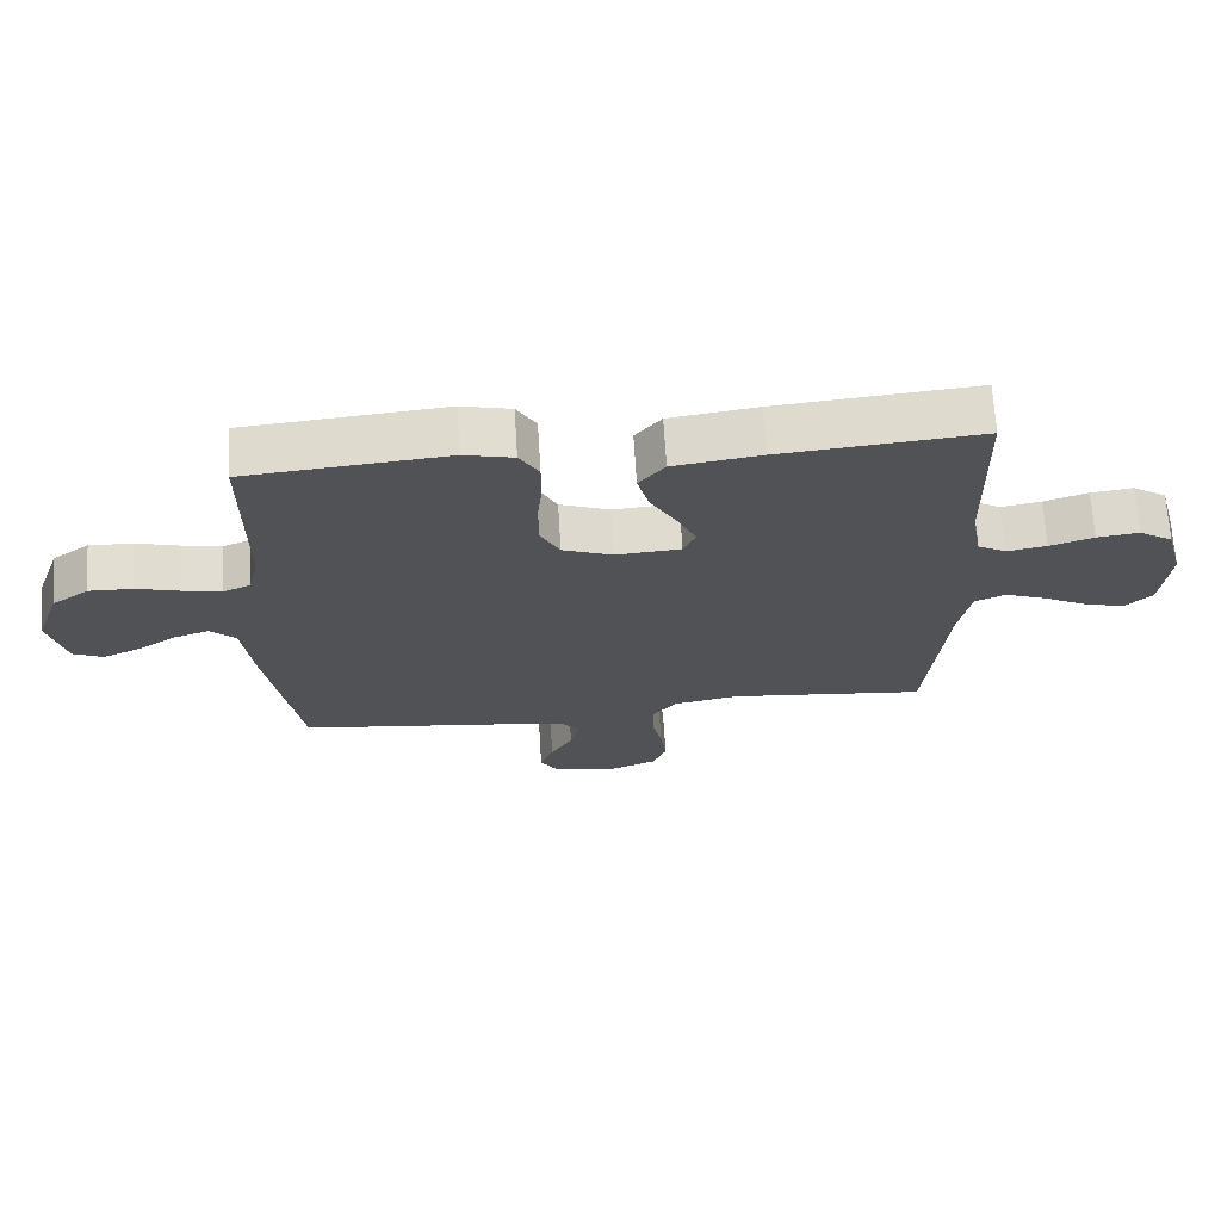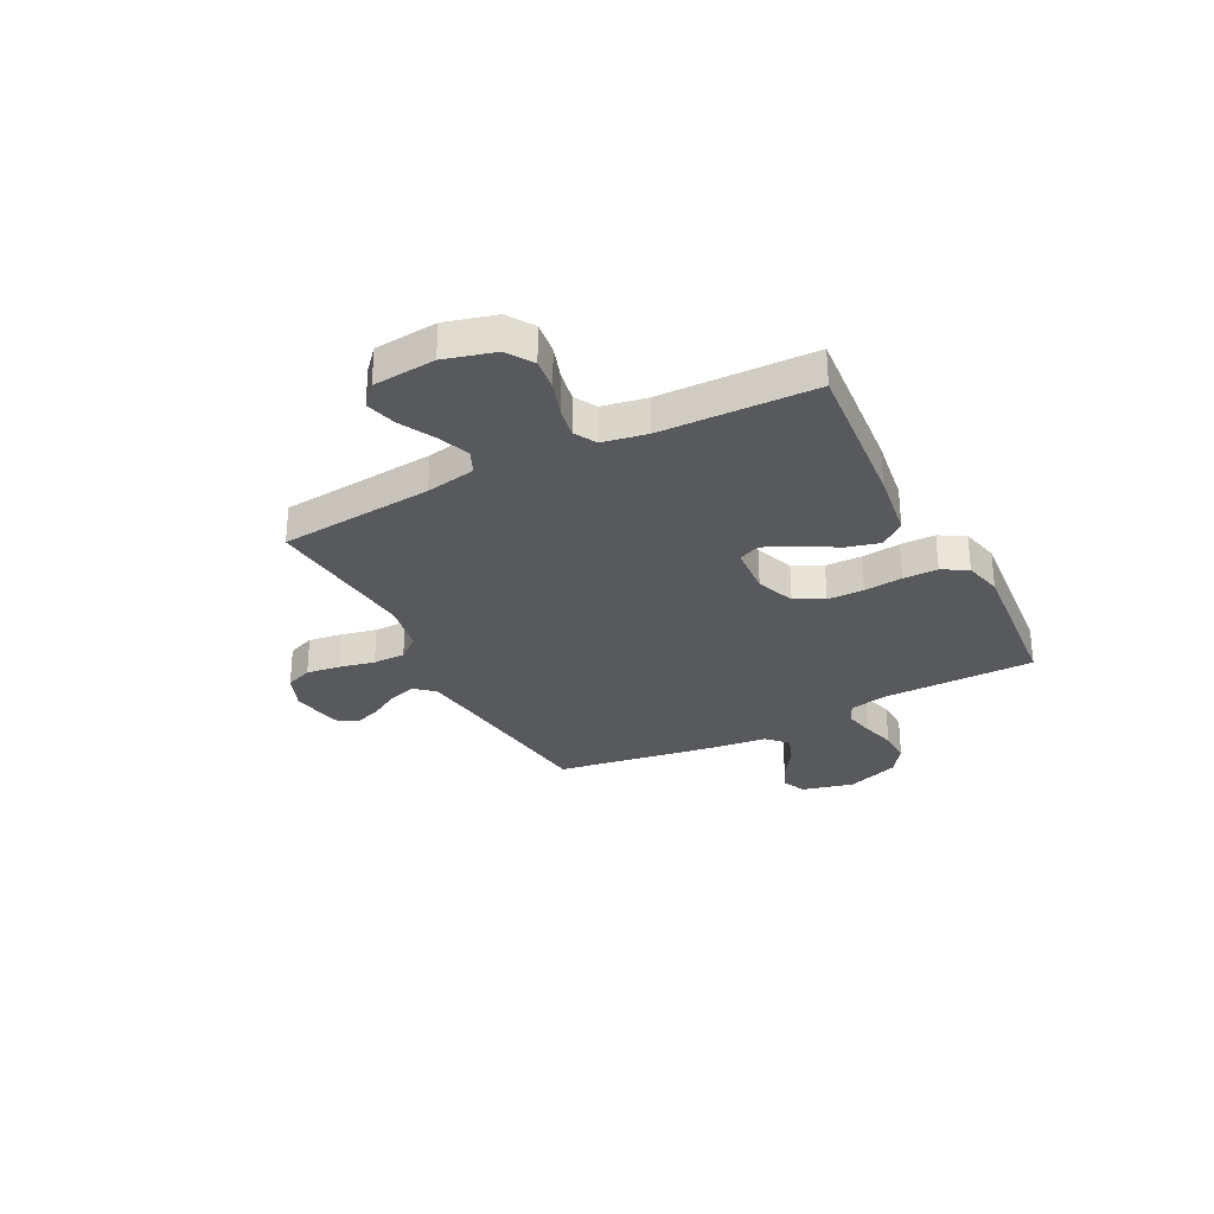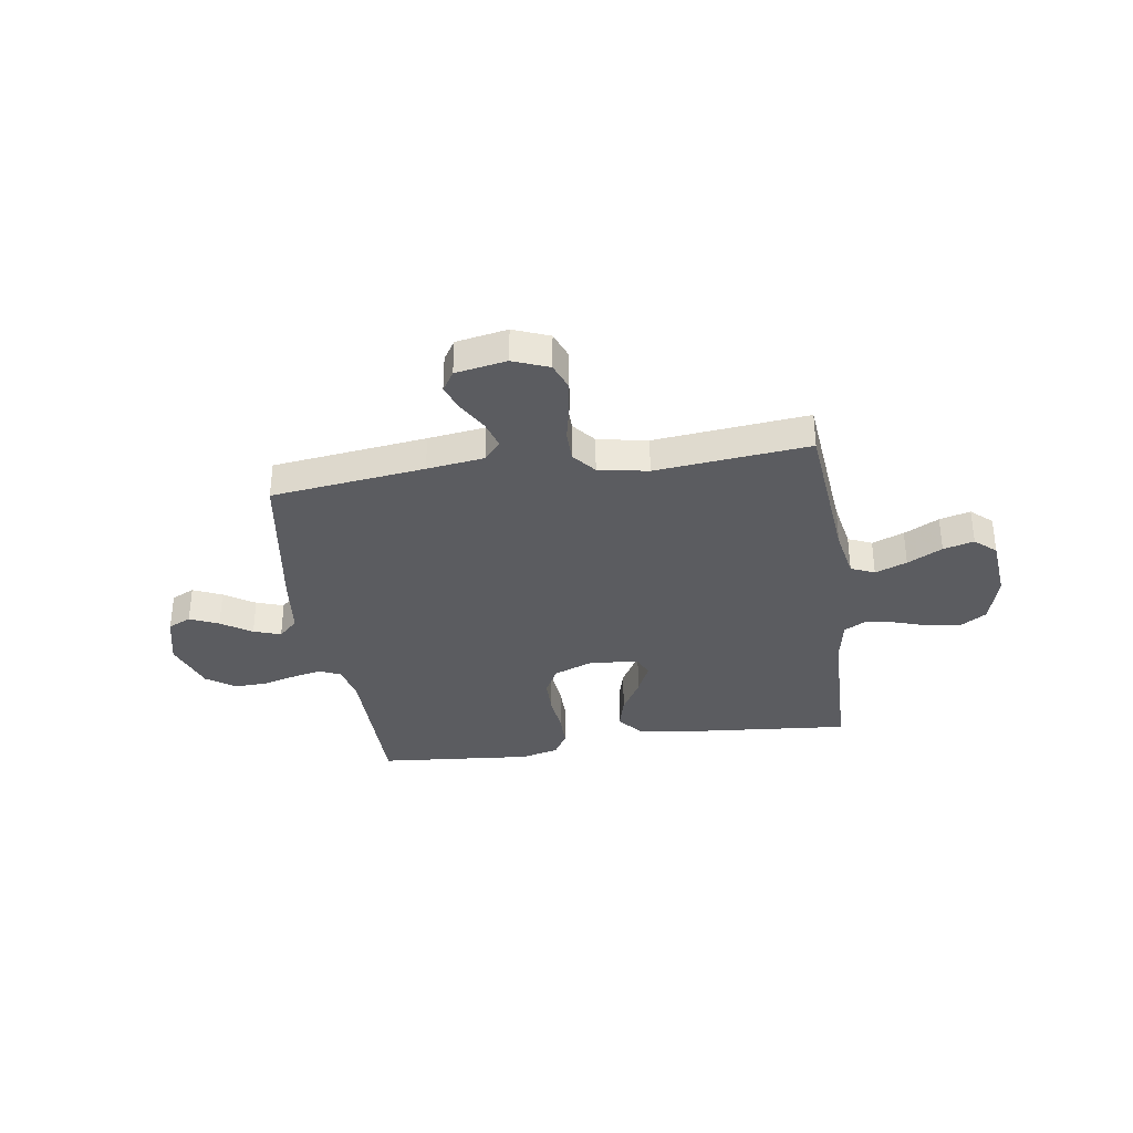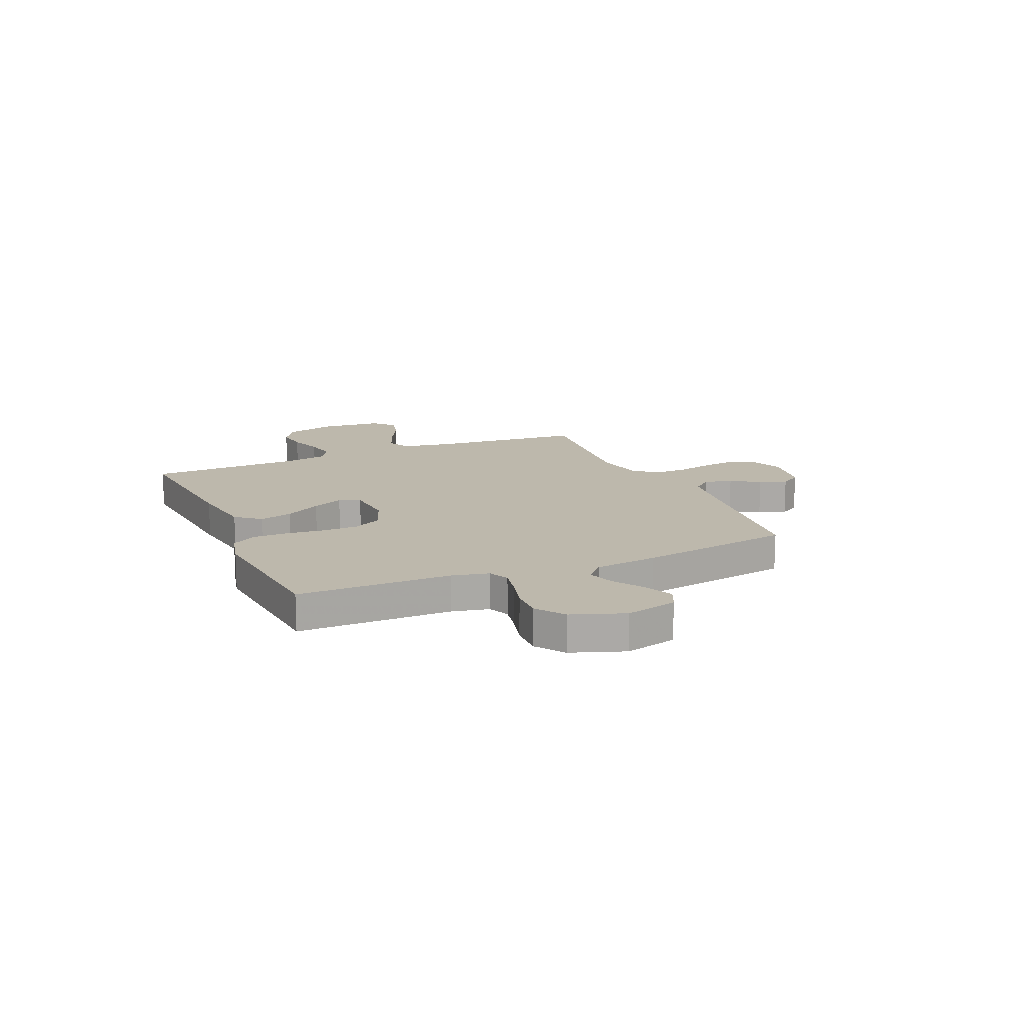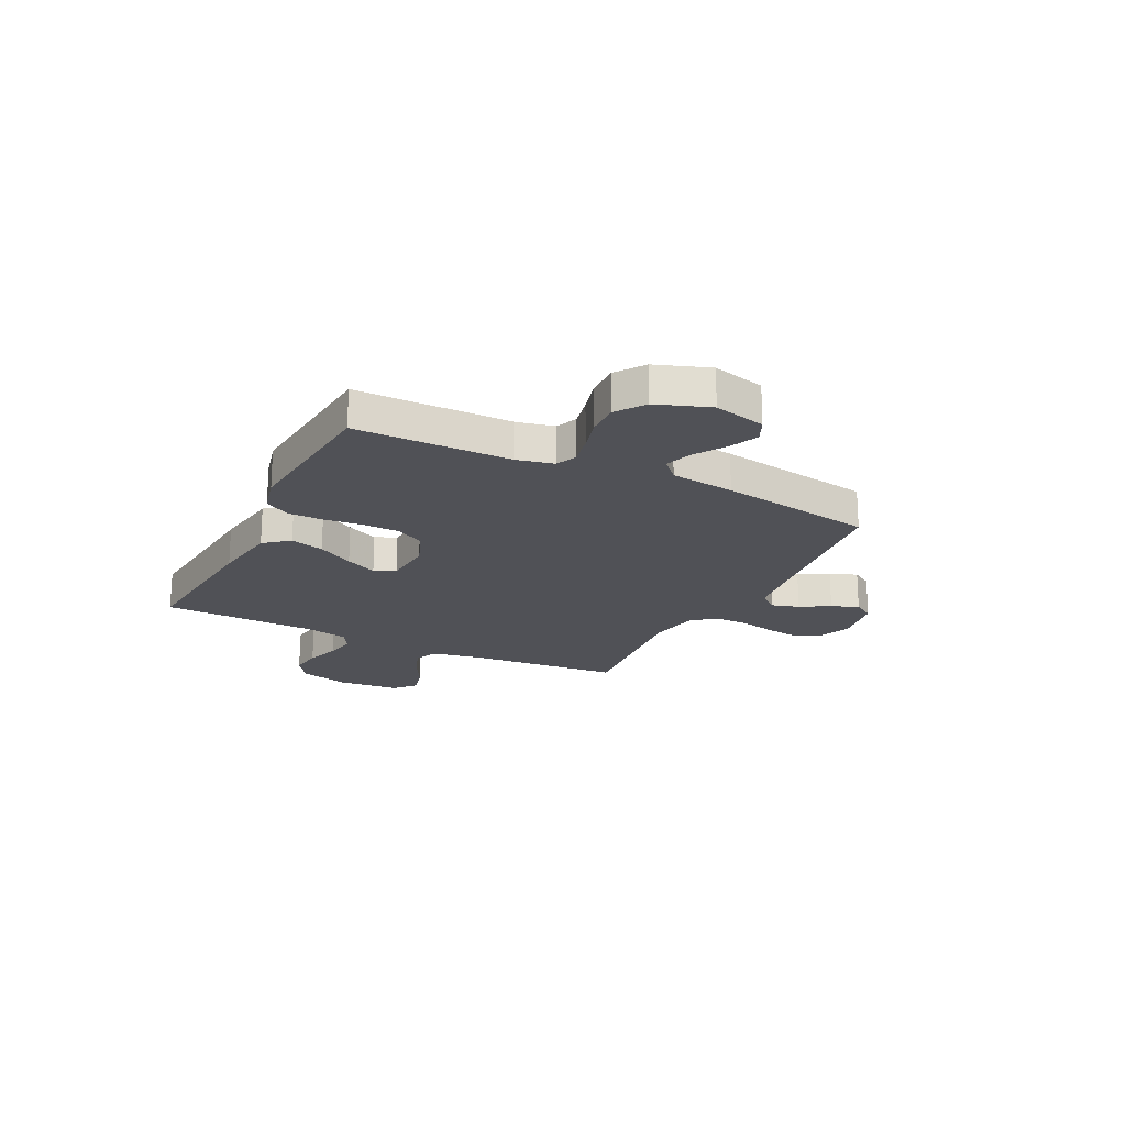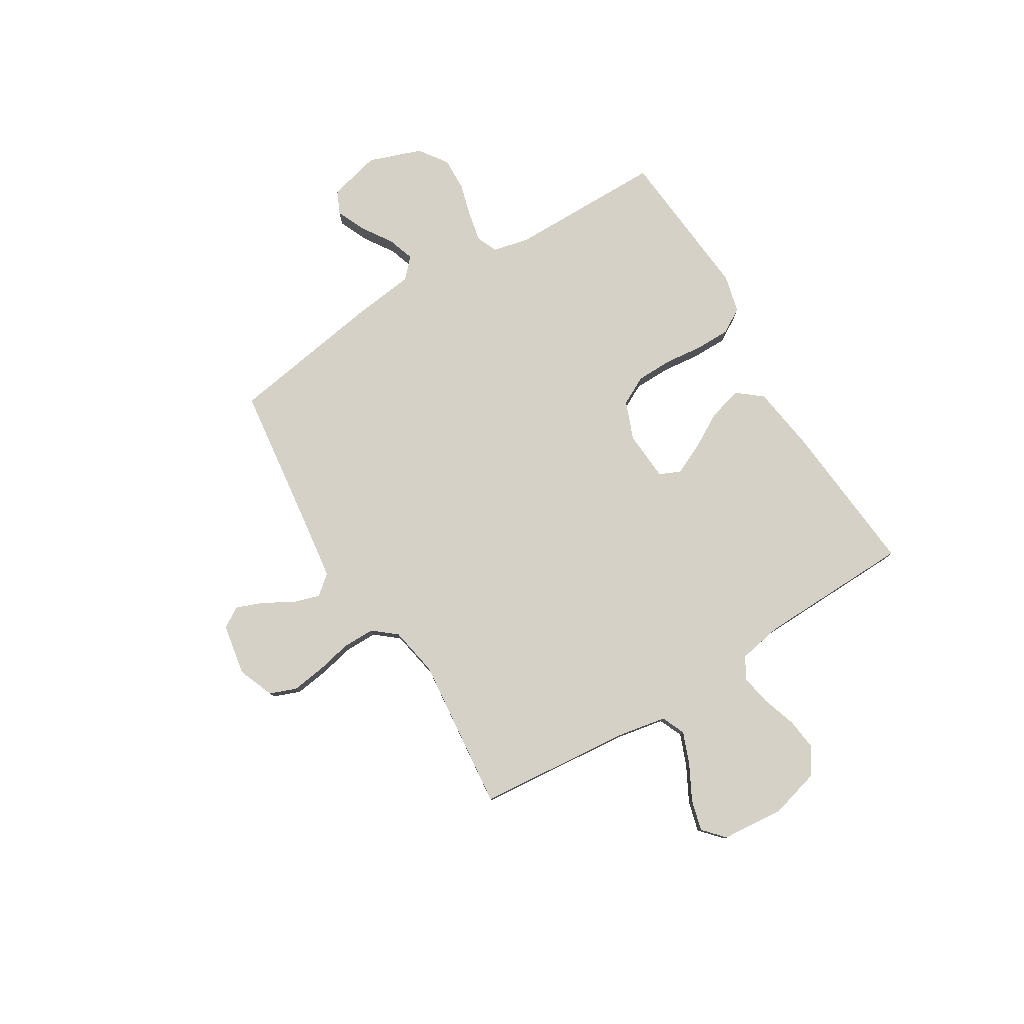
<metadata>
{"format":"obj","ext":"obj","renderer":"f3d","projection":"perspective","resolution":1024,"background":"white","views":[{"elev":68.6,"azim":176.4,"up":"+Z"},{"elev":-29.9,"azim":-62.7,"up":"+Y"},{"elev":-34.6,"azim":-171.4,"up":"+Y"},{"elev":14.8,"azim":66.4,"up":"+Y"},{"elev":-20.3,"azim":63.5,"up":"+Y"},{"elev":79.4,"azim":-121.3,"up":"+Y"}]}
</metadata>
<code>
v -0.5 0.07 -0.5
v -0.527 0.07 -0.2
v -0.545 0.07 -0.103
v -0.591 0.07 -0.083
v -0.653 0.07 -0.107
v -0.721 0.07 -0.143
v -0.781 0.07 -0.159
v -0.822 0.07 -0.122
v -0.833 0.07 0
v -0.806 0.07 0.098
v -0.755 0.07 0.131
v -0.692 0.07 0.123
v -0.626 0.07 0.101
v -0.567 0.07 0.09
v -0.524 0.07 0.114
v -0.508 0.07 0.2
v -0.5 0.07 0.5
v -0.2 0.07 0.473
v -0.069 0.07 0.454
v -0.03 0.07 0.406
v -0.047 0.07 0.341
v -0.087 0.07 0.271
v -0.115 0.07 0.21
v -0.097 0.07 0.169
v 0 0.07 0.162
v 0.075 0.07 0.191
v 0.104 0.07 0.247
v 0.105 0.07 0.318
v 0.097 0.07 0.393
v 0.097 0.07 0.46
v 0.126 0.07 0.509
v 0.2 0.07 0.527
v 0.5 0.07 0.5
v 0.502 0.07 0.2
v 0.518 0.07 0.128
v 0.559 0.07 0.11
v 0.617 0.07 0.122
v 0.682 0.07 0.14
v 0.747 0.07 0.142
v 0.802 0.07 0.103
v 0.839 0.07 0
v 0.814 0.07 -0.101
v 0.769 0.07 -0.122
v 0.713 0.07 -0.097
v 0.654 0.07 -0.058
v 0.601 0.07 -0.04
v 0.563 0.07 -0.076
v 0.548 0.07 -0.2
v 0.5 0.07 -0.5
v 0.2 0.07 -0.537
v 0.088 0.07 -0.552
v 0.056 0.07 -0.59
v 0.072 0.07 -0.643
v 0.105 0.07 -0.7
v 0.125 0.07 -0.753
v 0.1 0.07 -0.793
v 0 0.07 -0.811
v -0.07 0.07 -0.783
v -0.09 0.07 -0.731
v -0.081 0.07 -0.665
v -0.066 0.07 -0.596
v -0.066 0.07 -0.533
v -0.103 0.07 -0.488
v -0.2 0.07 -0.47
v -0.5 0 -0.5
v -0.527 0 -0.2
v -0.545 0 -0.103
v -0.591 0 -0.083
v -0.653 0 -0.107
v -0.721 0 -0.143
v -0.781 0 -0.159
v -0.822 0 -0.122
v -0.833 0 0
v -0.806 0 0.098
v -0.755 0 0.131
v -0.692 0 0.123
v -0.626 0 0.101
v -0.567 0 0.09
v -0.524 0 0.114
v -0.508 0 0.2
v -0.5 0 0.5
v -0.2 0 0.473
v -0.069 0 0.454
v -0.03 0 0.406
v -0.047 0 0.341
v -0.087 0 0.271
v -0.115 0 0.21
v -0.097 0 0.169
v 0 0 0.162
v 0.075 0 0.191
v 0.104 0 0.247
v 0.105 0 0.318
v 0.097 0 0.393
v 0.097 0 0.46
v 0.126 0 0.509
v 0.2 0 0.527
v 0.5 0 0.5
v 0.502 0 0.2
v 0.518 0 0.128
v 0.559 0 0.11
v 0.617 0 0.122
v 0.682 0 0.14
v 0.747 0 0.142
v 0.802 0 0.103
v 0.839 0 0
v 0.814 0 -0.101
v 0.769 0 -0.122
v 0.713 0 -0.097
v 0.654 0 -0.058
v 0.601 0 -0.04
v 0.563 0 -0.076
v 0.548 0 -0.2
v 0.5 0 -0.5
v 0.2 0 -0.537
v 0.088 0 -0.552
v 0.056 0 -0.59
v 0.072 0 -0.643
v 0.105 0 -0.7
v 0.125 0 -0.753
v 0.1 0 -0.793
v 0 0 -0.811
v -0.07 0 -0.783
v -0.09 0 -0.731
v -0.081 0 -0.665
v -0.066 0 -0.596
v -0.066 0 -0.533
v -0.103 0 -0.488
v -0.2 0 -0.47
f 59 60 61
f 58 59 61
f 57 58 61
f 56 57 61
f 55 56 61
f 54 55 61
f 53 54 61
f 52 53 61 62
f 51 52 62 63
f 47 48 49 50
f 47 50 51 63
f 43 44 45
f 42 43 45
f 41 42 45
f 40 41 45
f 39 40 45
f 38 39 45
f 37 38 45
f 36 37 45 46
f 47 63 64
f 46 47 64
f 36 46 64
f 35 36 64
f 32 33 34
f 31 32 34
f 30 31 34
f 29 30 34
f 28 29 34
f 20 21 22
f 19 20 22
f 18 19 22
f 17 18 22
f 16 17 22
f 15 16 22 23
f 14 15 23 24
f 11 12 13
f 10 11 13
f 9 10 13
f 8 9 13
f 7 8 13
f 6 7 13
f 5 6 13
f 4 5 13 14
f 14 24 25
f 4 14 25
f 3 4 25
f 64 1 2
f 3 25 26
f 2 3 26
f 64 2 26
f 35 64 26
f 27 28 34 35
f 26 27 35
f 125 124 123
f 125 123 122
f 125 122 121
f 125 121 120
f 125 120 119
f 125 119 118
f 125 118 117
f 126 125 117 116
f 127 126 116 115
f 114 113 112 111
f 127 115 114 111
f 109 108 107
f 109 107 106
f 109 106 105
f 109 105 104
f 109 104 103
f 109 103 102
f 109 102 101
f 110 109 101 100
f 128 127 111
f 128 111 110
f 128 110 100
f 128 100 99
f 98 97 96
f 98 96 95
f 98 95 94
f 98 94 93
f 98 93 92
f 86 85 84
f 86 84 83
f 86 83 82
f 86 82 81
f 86 81 80
f 87 86 80 79
f 88 87 79 78
f 77 76 75
f 77 75 74
f 77 74 73
f 77 73 72
f 77 72 71
f 77 71 70
f 77 70 69
f 78 77 69 68
f 89 88 78
f 89 78 68
f 89 68 67
f 66 65 128
f 90 89 67
f 90 67 66
f 90 66 128
f 90 128 99
f 99 98 92 91
f 99 91 90
f 1 65 66 2
f 2 66 67 3
f 3 67 68 4
f 4 68 69 5
f 5 69 70 6
f 6 70 71 7
f 7 71 72 8
f 8 72 73 9
f 9 73 74 10
f 10 74 75 11
f 11 75 76 12
f 12 76 77 13
f 13 77 78 14
f 14 78 79 15
f 15 79 80 16
f 16 80 81 17
f 17 81 82 18
f 18 82 83 19
f 19 83 84 20
f 20 84 85 21
f 21 85 86 22
f 22 86 87 23
f 23 87 88 24
f 24 88 89 25
f 25 89 90 26
f 26 90 91 27
f 27 91 92 28
f 28 92 93 29
f 29 93 94 30
f 30 94 95 31
f 31 95 96 32
f 32 96 97 33
f 33 97 98 34
f 34 98 99 35
f 35 99 100 36
f 36 100 101 37
f 37 101 102 38
f 38 102 103 39
f 39 103 104 40
f 40 104 105 41
f 41 105 106 42
f 42 106 107 43
f 43 107 108 44
f 44 108 109 45
f 45 109 110 46
f 46 110 111 47
f 47 111 112 48
f 48 112 113 49
f 49 113 114 50
f 50 114 115 51
f 51 115 116 52
f 52 116 117 53
f 53 117 118 54
f 54 118 119 55
f 55 119 120 56
f 56 120 121 57
f 57 121 122 58
f 58 122 123 59
f 59 123 124 60
f 60 124 125 61
f 61 125 126 62
f 62 126 127 63
f 63 127 128 64
f 64 128 65 1

</code>
